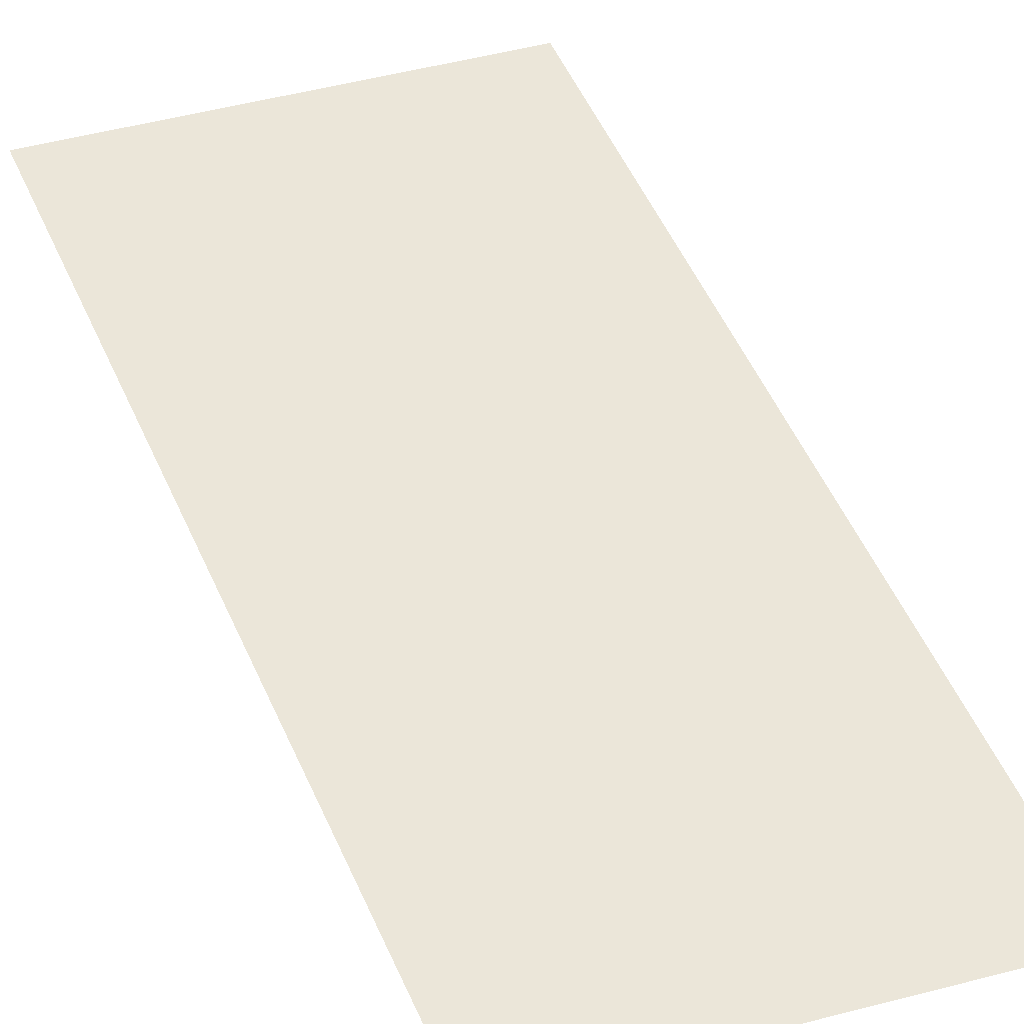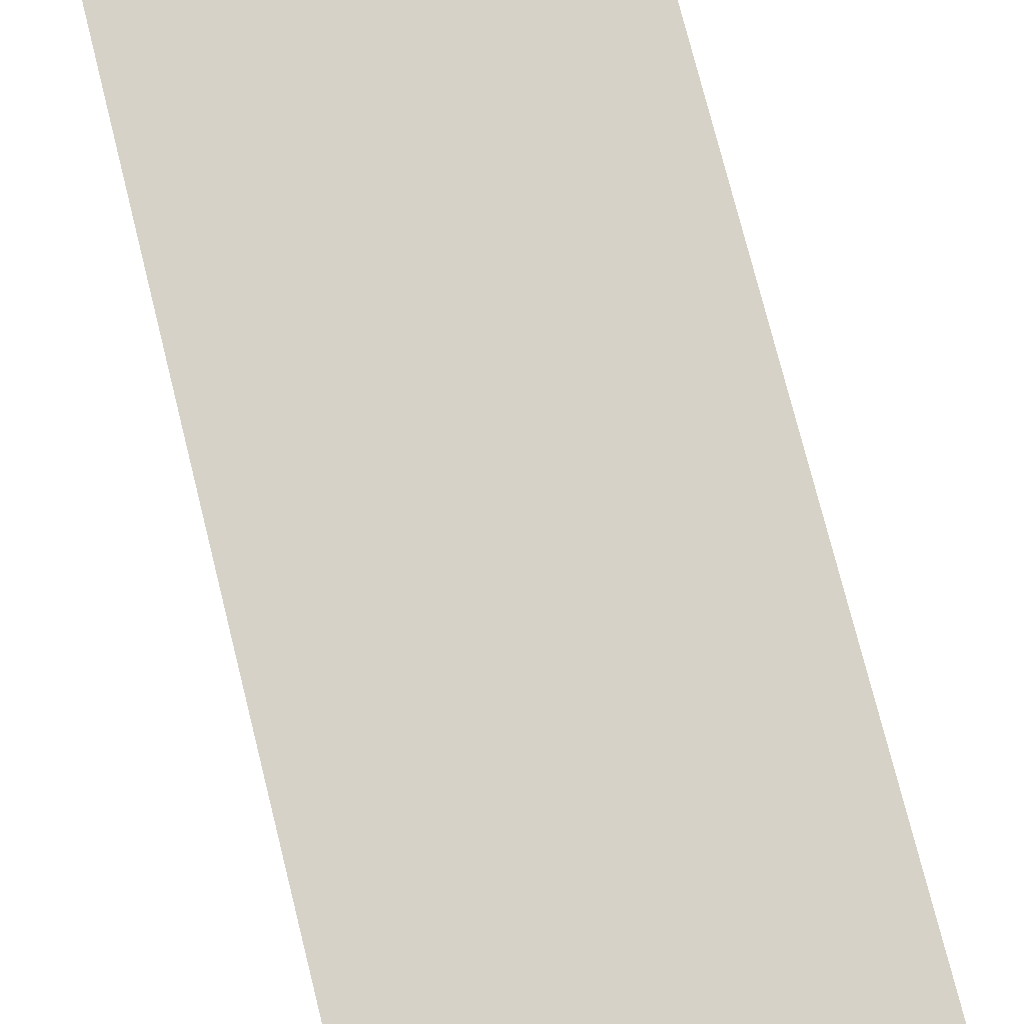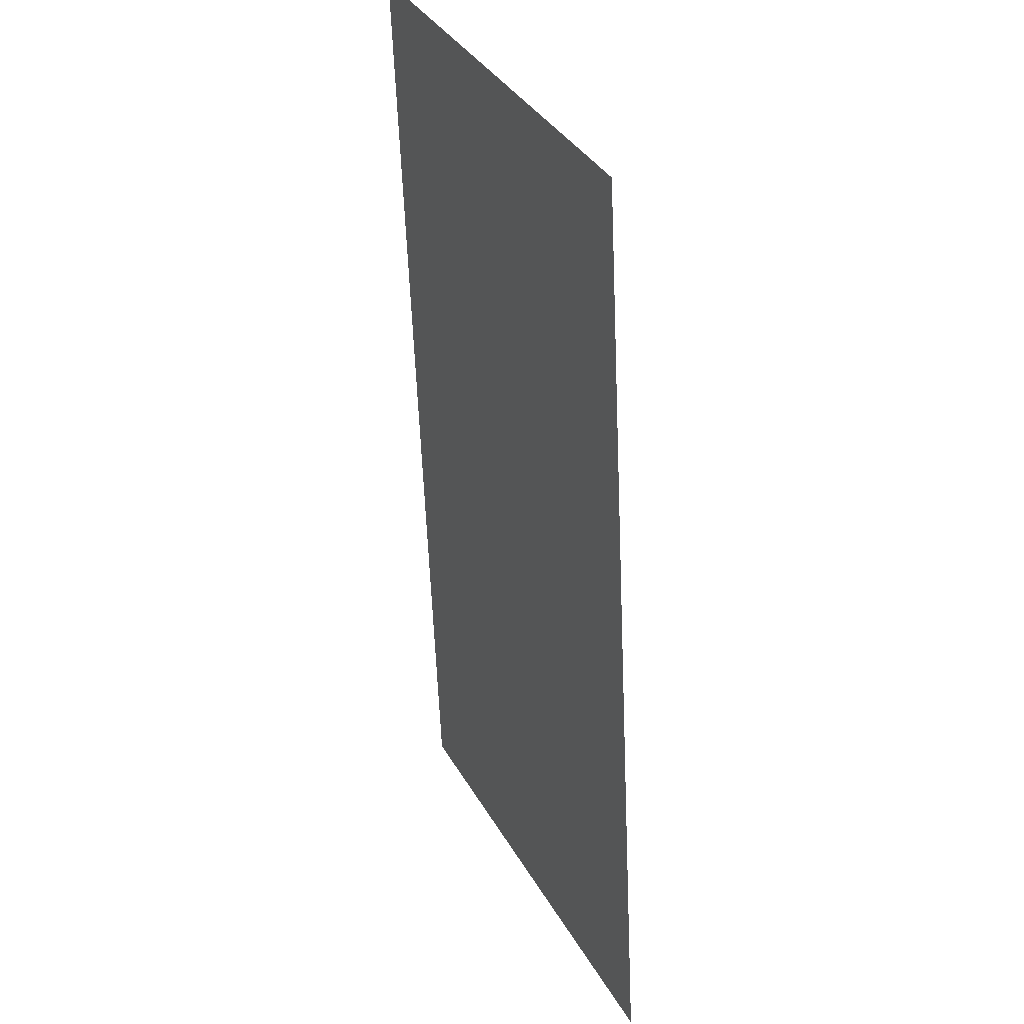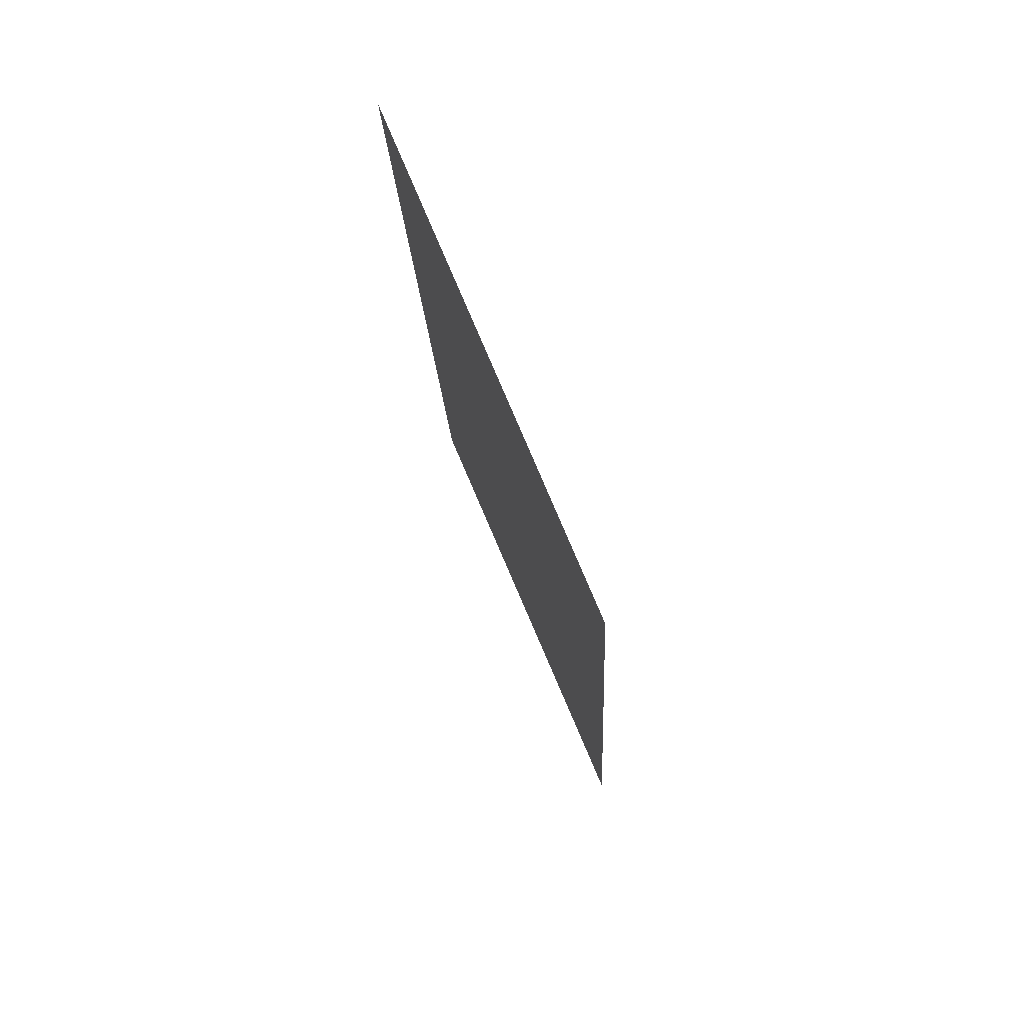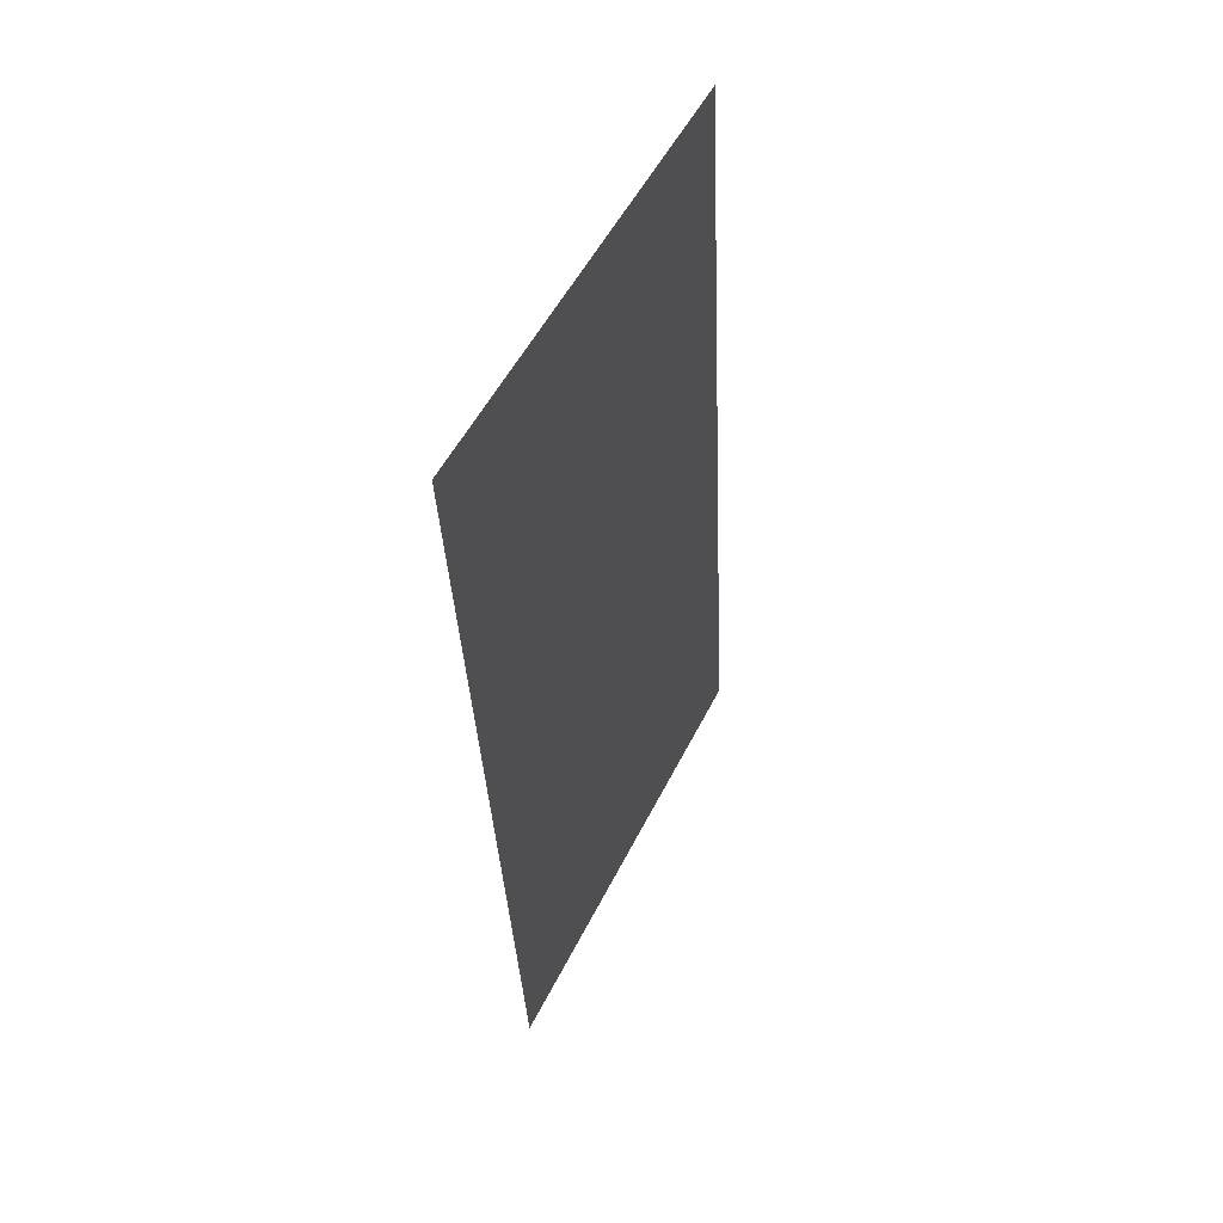
<metadata>
{"format":"obj","ext":"obj","renderer":"f3d","projection":"perspective","resolution":1024,"background":"white","views":[{"elev":57.6,"azim":-19.3,"up":"+Y"},{"elev":78.0,"azim":171.4,"up":"+Y"},{"elev":31.9,"azim":-116.7,"up":"+Z"},{"elev":79.5,"azim":-113.5,"up":"+Z"},{"elev":53.0,"azim":114.7,"up":"+Z"}]}
</metadata>
<code>
v 112 0 192
v -112 0 -192
v -76 0 177
v -112 0 -192
v 112 0 192
v 76 0 -177
f 1 2 3
f 4 5 6

</code>
